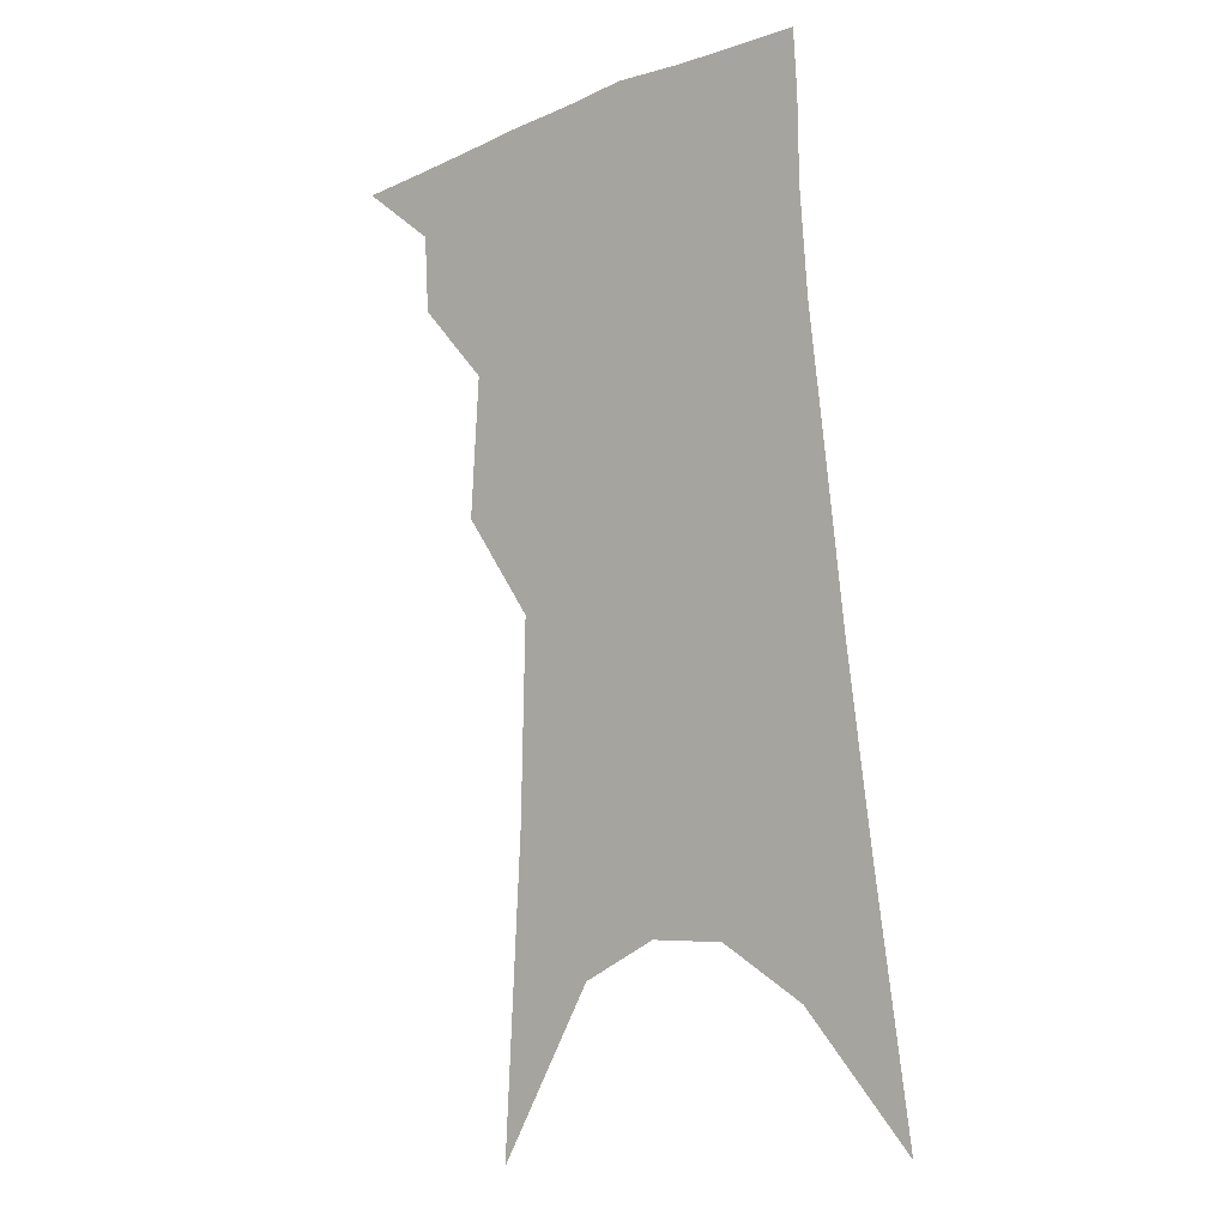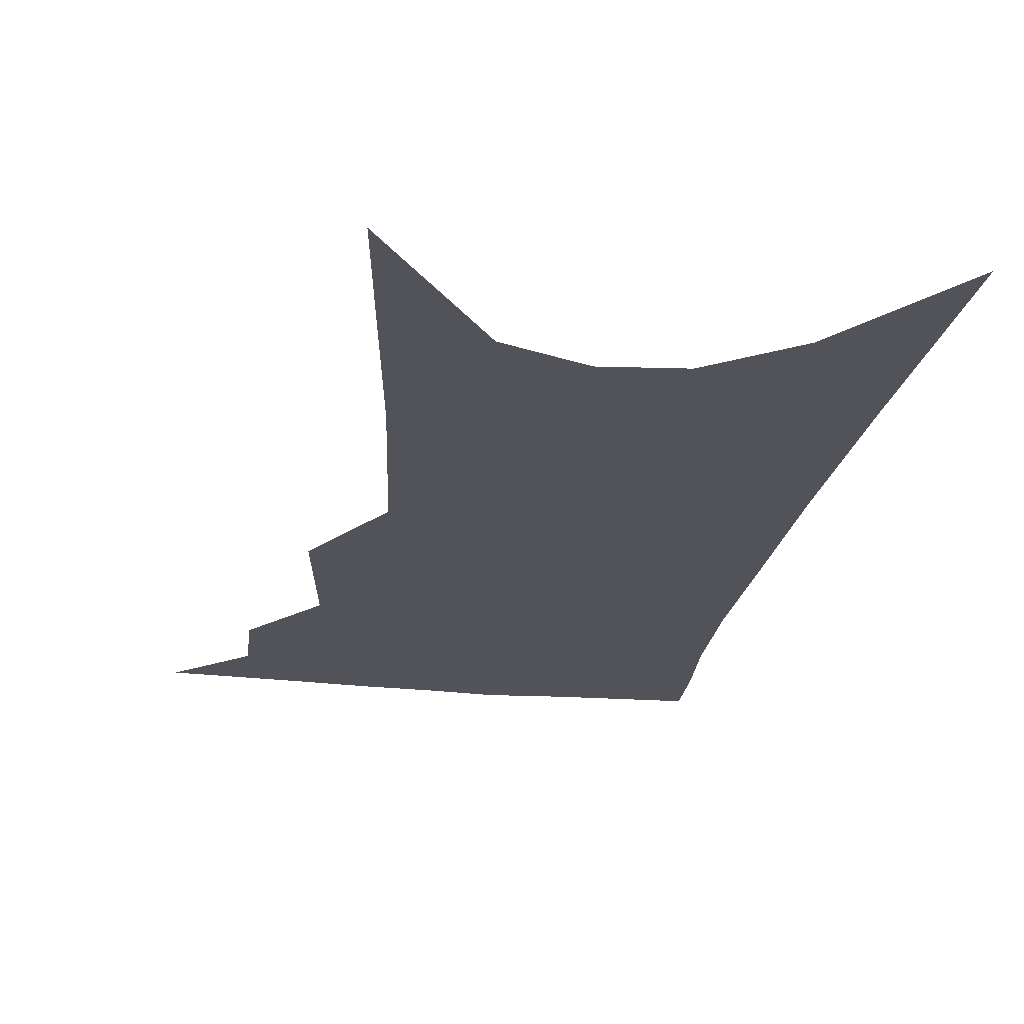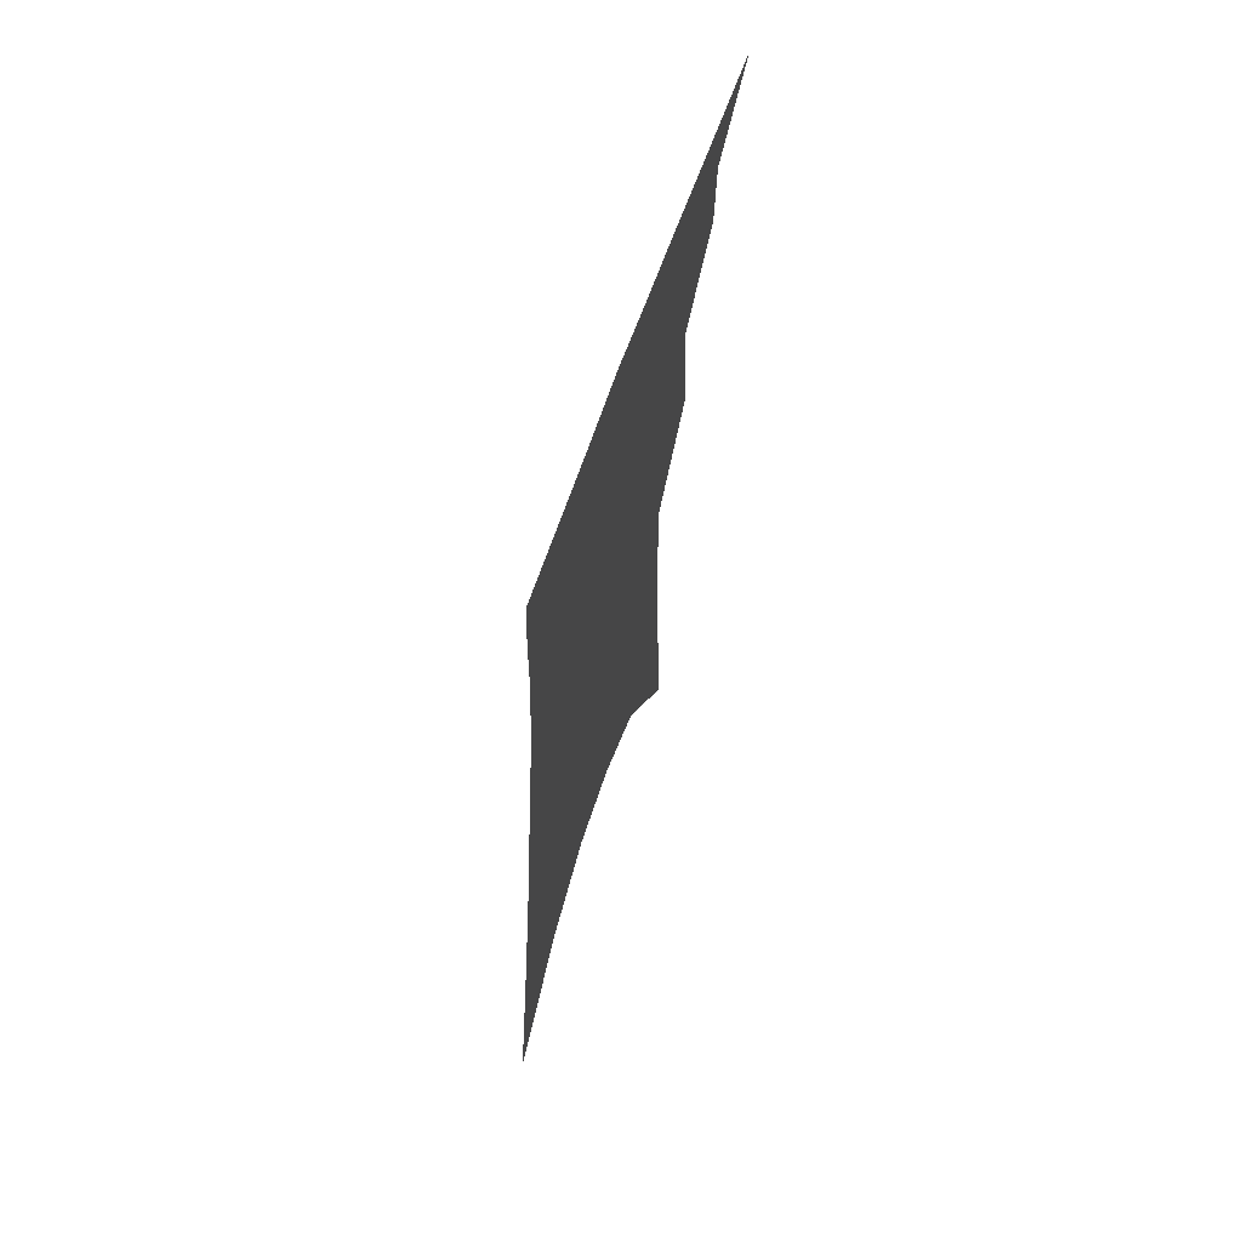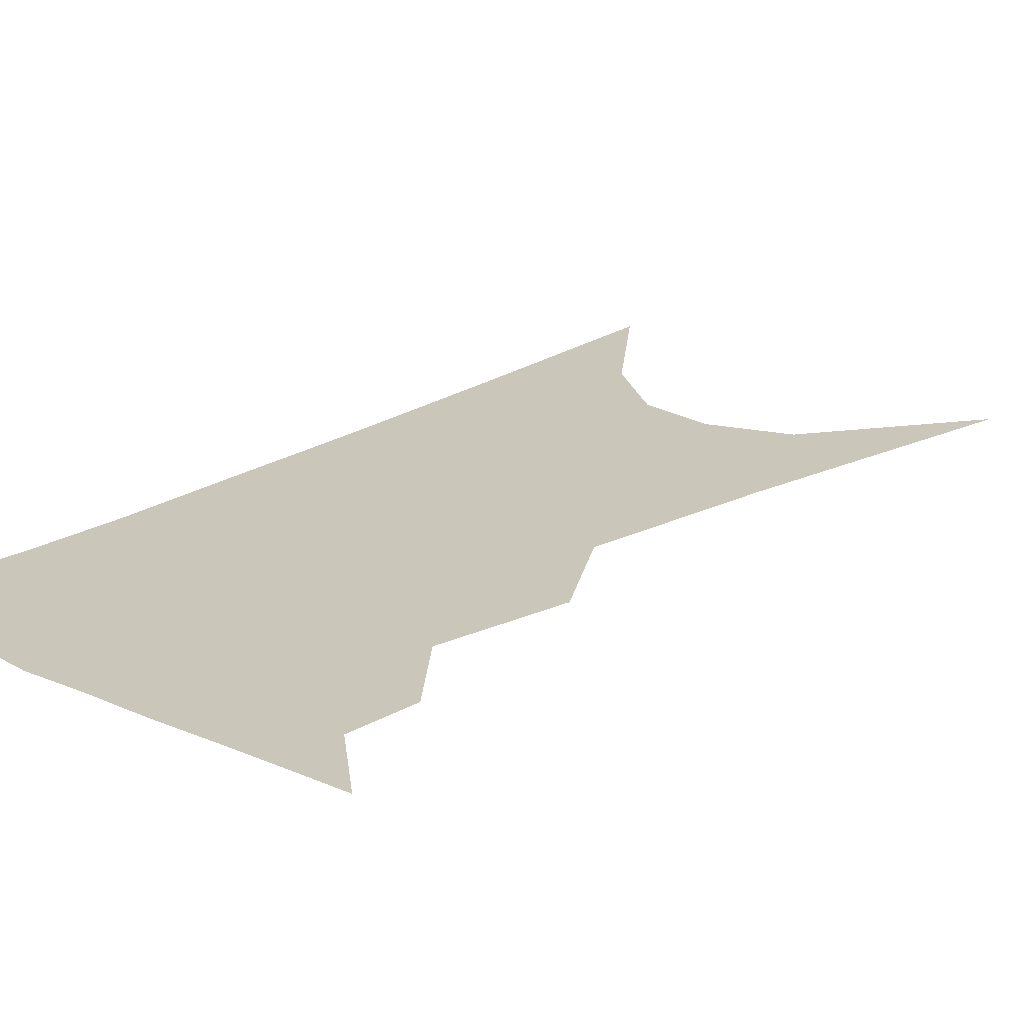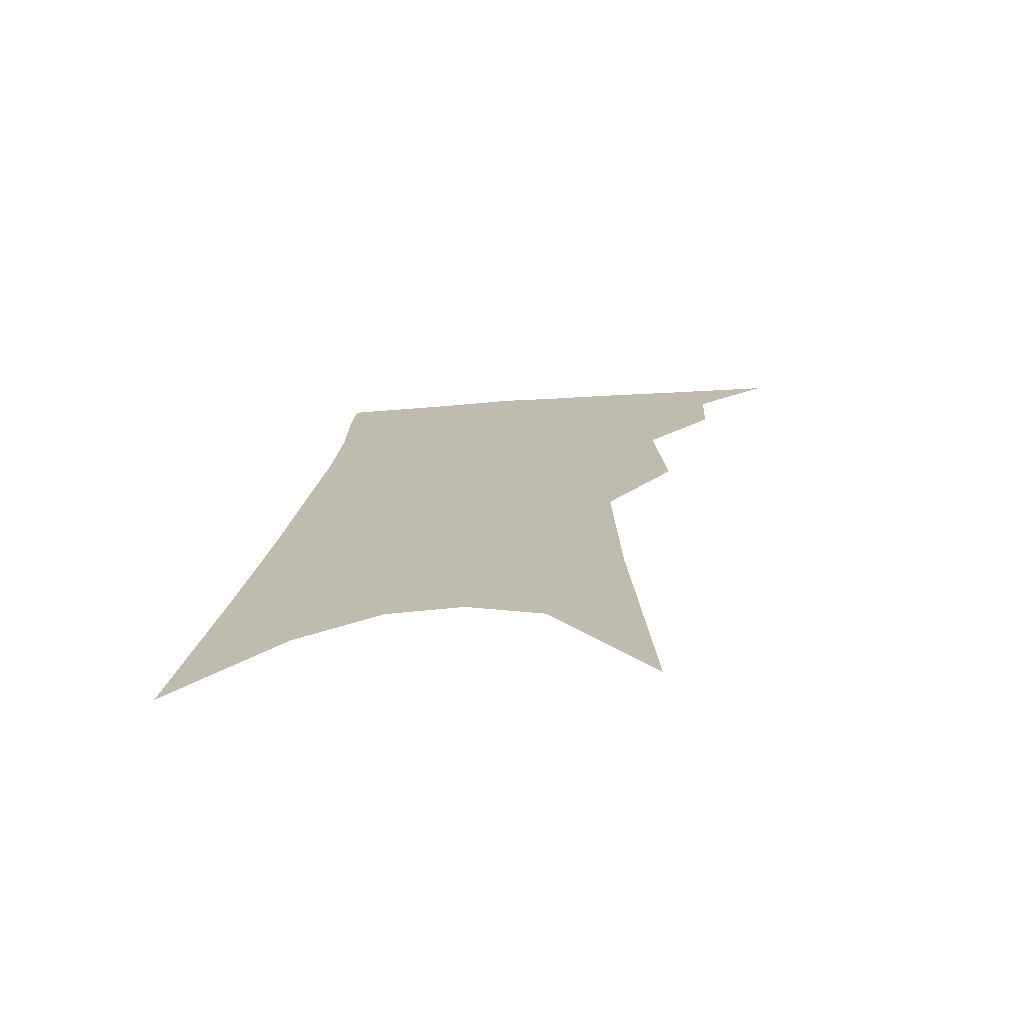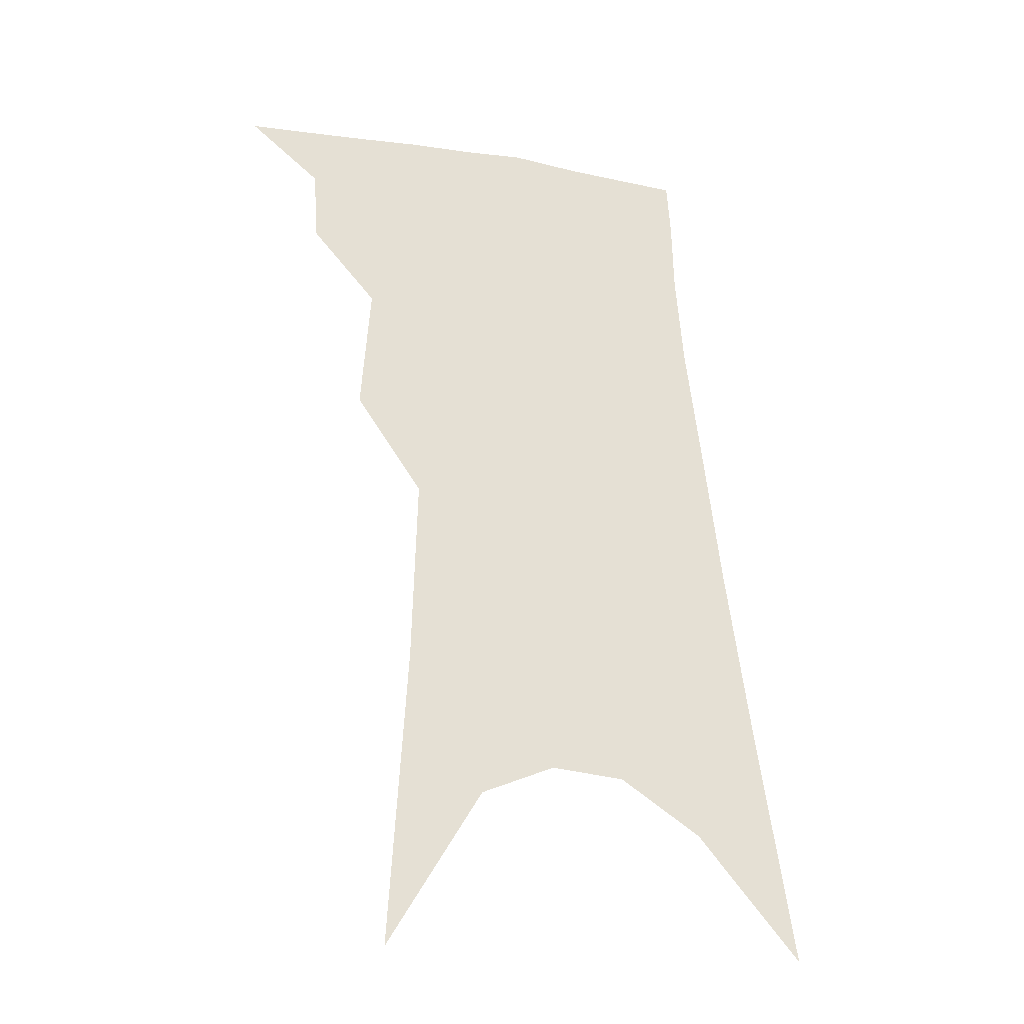
<metadata>
{"format":"obj","ext":"obj","renderer":"f3d","projection":"perspective","resolution":1024,"background":"white","views":[{"elev":-5.8,"azim":40.0,"up":"+Y"},{"elev":-22.7,"azim":-3.4,"up":"+Z"},{"elev":67.9,"azim":108.5,"up":"+Y"},{"elev":21.1,"azim":-132.9,"up":"+Z"},{"elev":-72.8,"azim":-174.7,"up":"+Y"},{"elev":-30.0,"azim":-21.6,"up":"+Y"}]}
</metadata>
<code>
v 503 337.5 0
v 525.1 301.1 0
v 524 322.2 0
v 521.1 340.3 0
v 541.8 242.4 0
v 544.4 280.8 0
v 543.8 305 0
v 542.2 325 0
v 539 343.2 0
v 555.1 73.13 0
v 560.1 160.1 0
v 561.5 215.3 0
v 563 257.3 0
v 563.6 287.9 0
v 562.6 309.5 0
v 560.3 327.8 0
v 556.9 346.3 0
v 582.6 121.1 0
v 582 181 0
v 581.6 228.1 0
v 581.8 265.2 0
v 581.4 291.2 0
v 580.6 312.1 0
v 579.4 330.4 0
v 575.6 348.9 0
v 604.2 131.9 0
v 601.6 187.9 0
v 600.2 232.5 0
v 599.5 267.9 0
v 598.9 294.1 0
v 598.3 314.6 0
v 597.1 332.6 0
v 593.4 352 0
v 625.8 131.7 0
v 620.9 190.9 0
v 618.6 233 0
v 617.2 266.4 0
v 616.2 293.8 0
v 615.7 315.7 0
v 614.9 334.5 0
v 613.4 352.3 0
v 649.7 117.6 0
v 642.1 180.9 0
v 638.5 224.4 0
v 635.9 260.5 0
v 633.5 293.3 0
v 632.8 317.3 0
v 632.8 335.9 0
v 631.5 353.3 0
v 680 83.7 0
v 669.9 151.6 0
v 662.5 204.9 0
v 657.5 247.1 0
v 652.7 285.7 0
v 650.4 314.6 0
v 649.9 337.1 0
v 648.8 354.3 0
v 721 361 0
f 3 4 1
f 6 7 2
f 2 7 3
f 7 8 3
f 3 8 4
f 8 9 4
f 12 13 5
f 5 13 6
f 13 14 6
f 6 14 7
f 14 15 7
f 7 15 8
f 15 16 8
f 8 16 9
f 16 17 9
f 10 18 11
f 18 19 11
f 11 19 12
f 19 20 12
f 12 20 13
f 20 21 13
f 13 21 14
f 21 22 14
f 14 22 15
f 22 23 15
f 15 23 16
f 23 24 16
f 16 24 17
f 24 25 17
f 18 26 19
f 26 27 19
f 19 27 20
f 27 28 20
f 20 28 21
f 28 29 21
f 21 29 22
f 29 30 22
f 22 30 23
f 30 31 23
f 23 31 24
f 31 32 24
f 24 32 25
f 32 33 25
f 26 34 27
f 34 35 27
f 27 35 28
f 35 36 28
f 28 36 29
f 36 37 29
f 29 37 30
f 37 38 30
f 30 38 31
f 38 39 31
f 31 39 32
f 39 40 32
f 32 40 33
f 40 41 33
f 34 42 35
f 42 43 35
f 35 43 36
f 43 44 36
f 36 44 37
f 44 45 37
f 37 45 38
f 45 46 38
f 38 46 39
f 46 47 39
f 39 47 40
f 47 48 40
f 40 48 41
f 48 49 41
f 42 50 43
f 50 51 43
f 43 51 44
f 51 52 44
f 44 52 45
f 52 53 45
f 45 53 46
f 53 54 46
f 46 54 47
f 54 55 47
f 47 55 48
f 55 56 48
f 48 56 49
f 56 57 49

</code>
